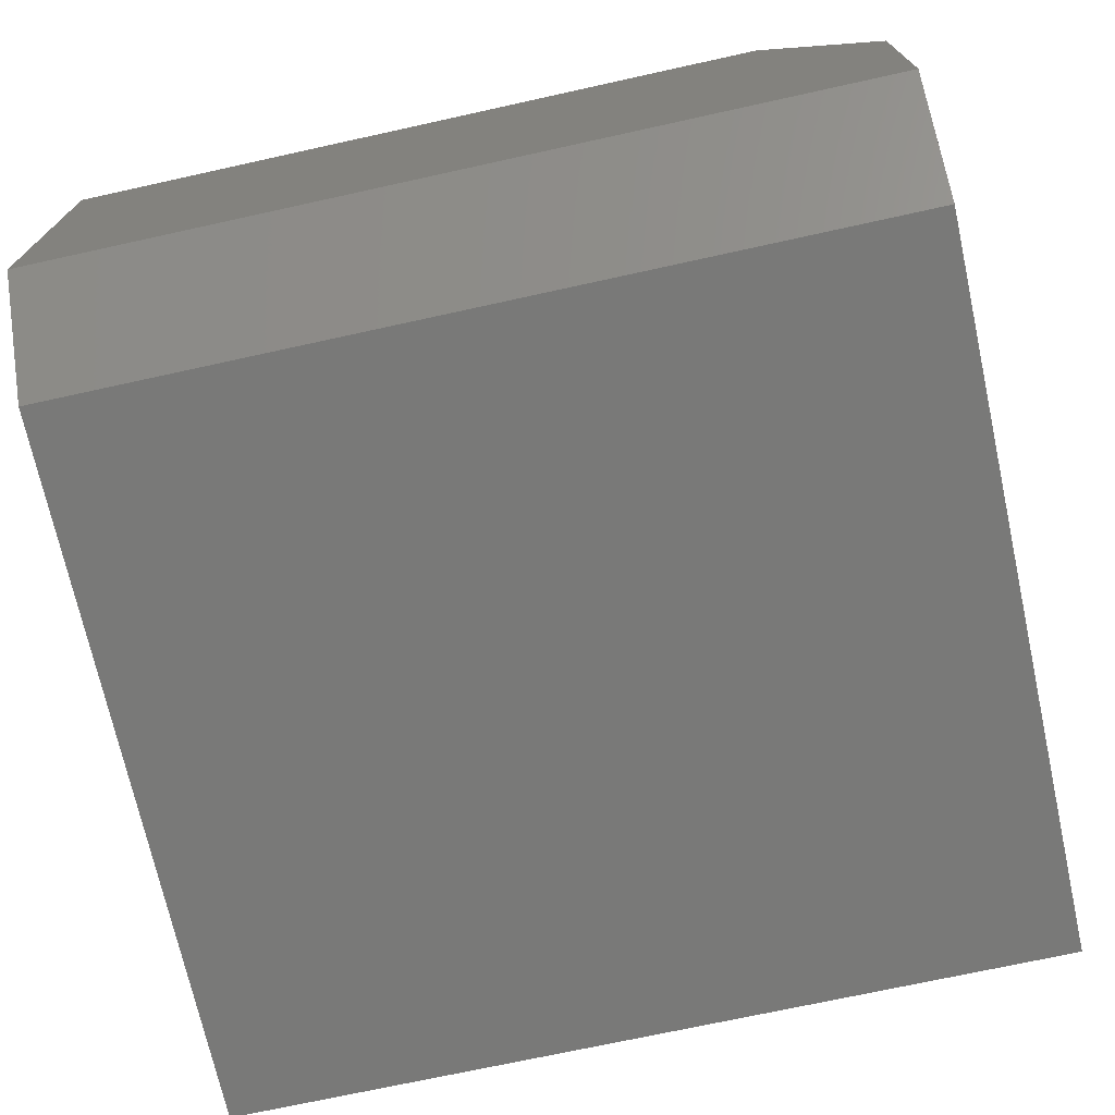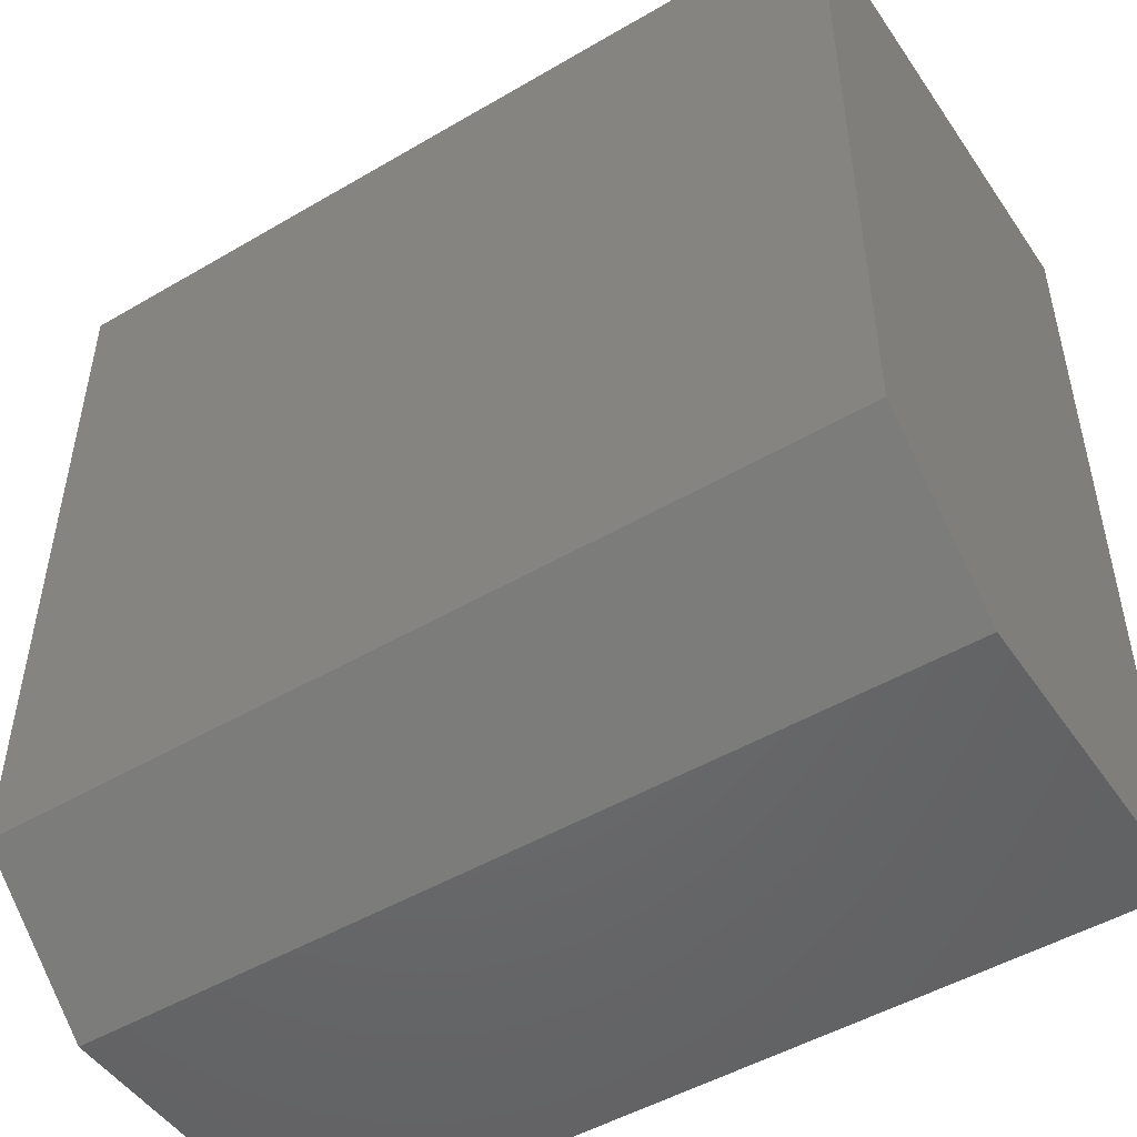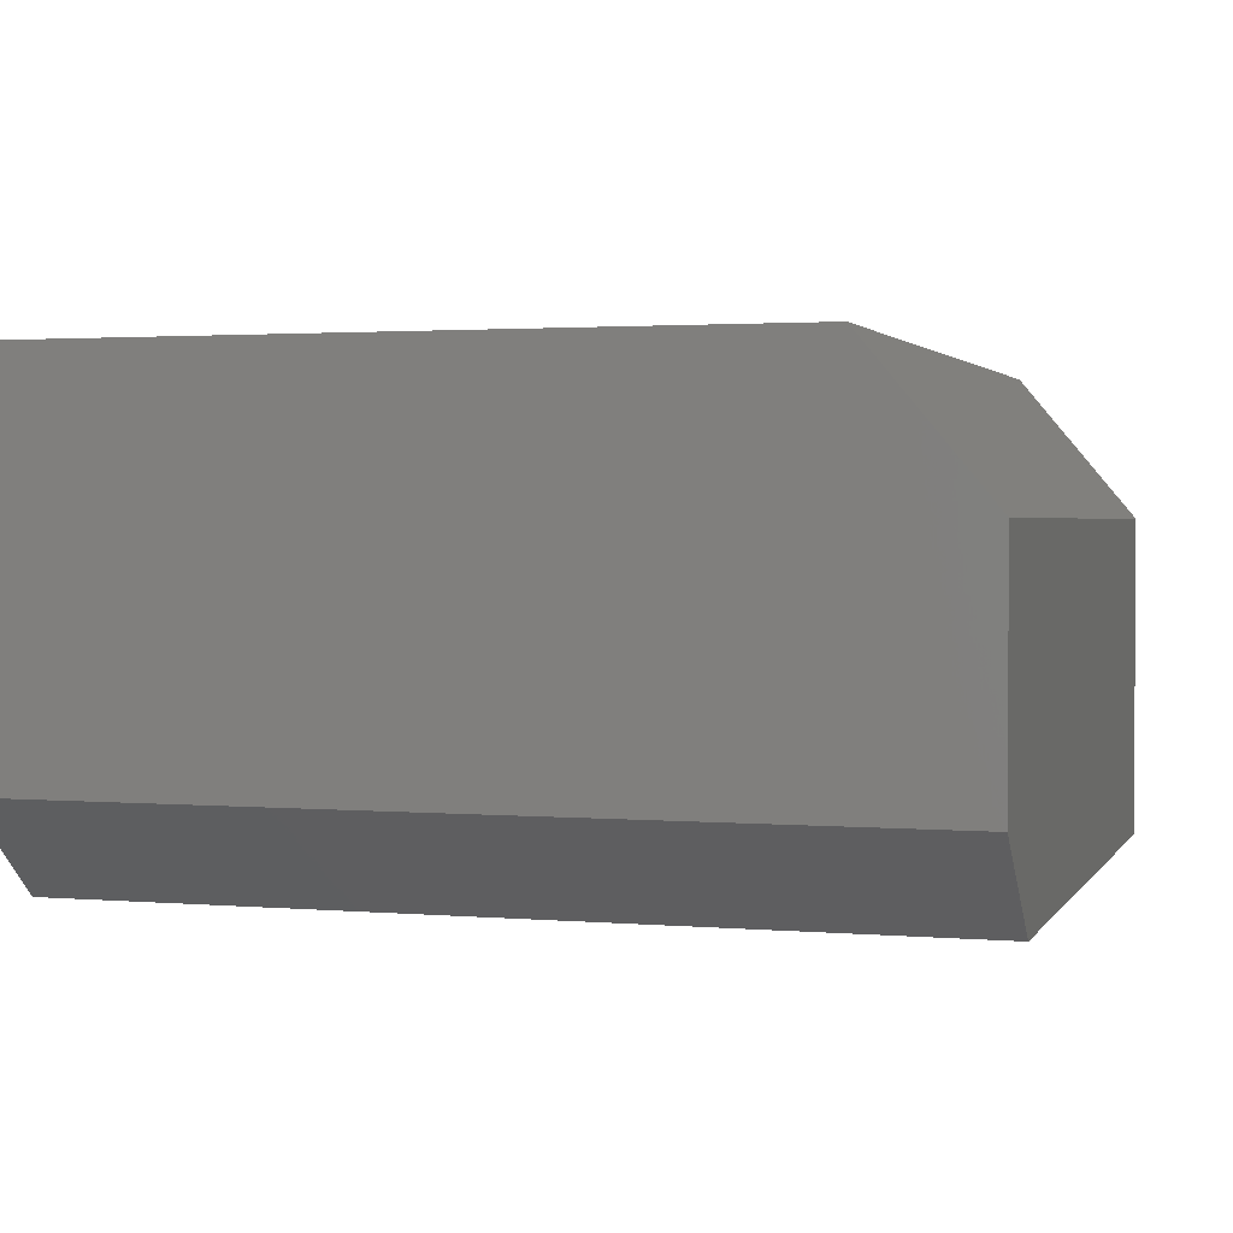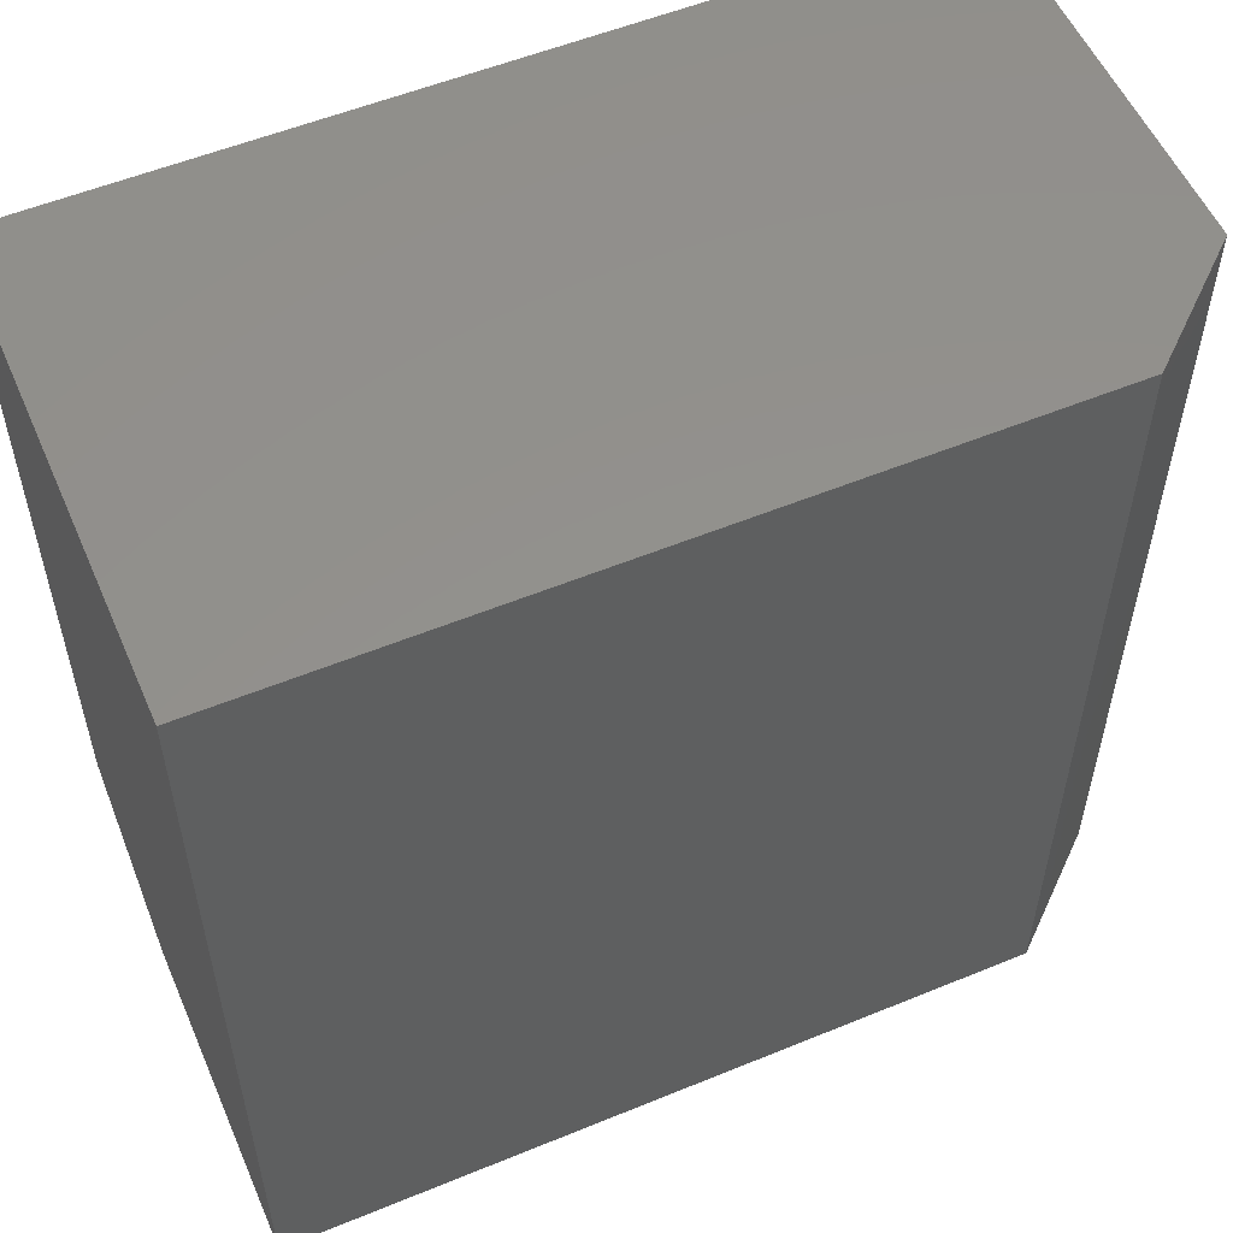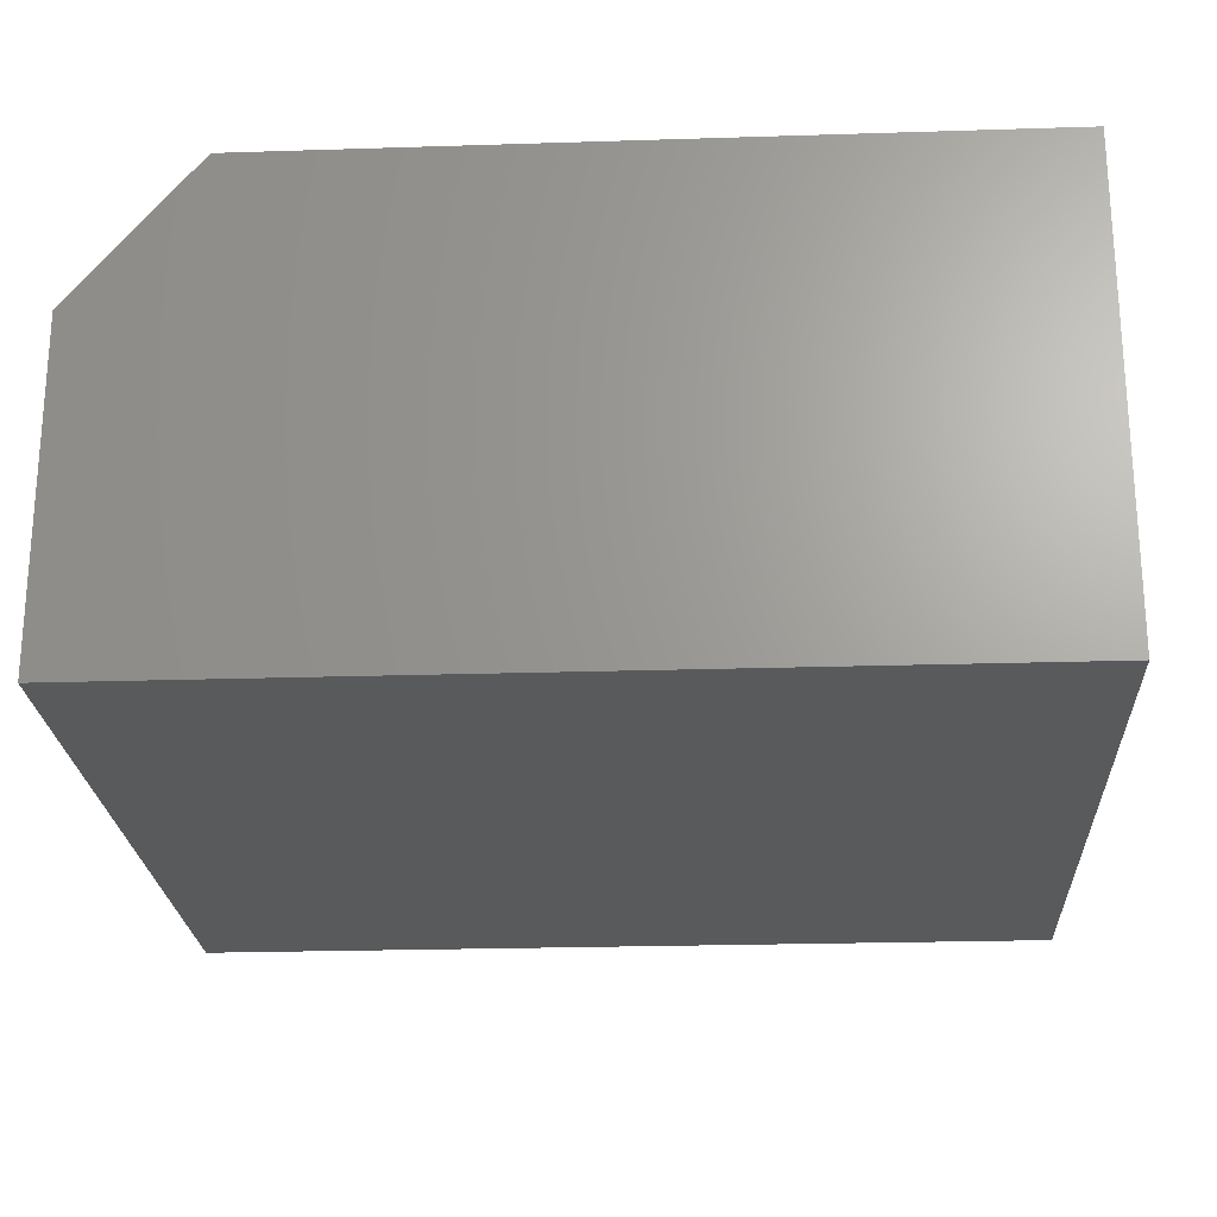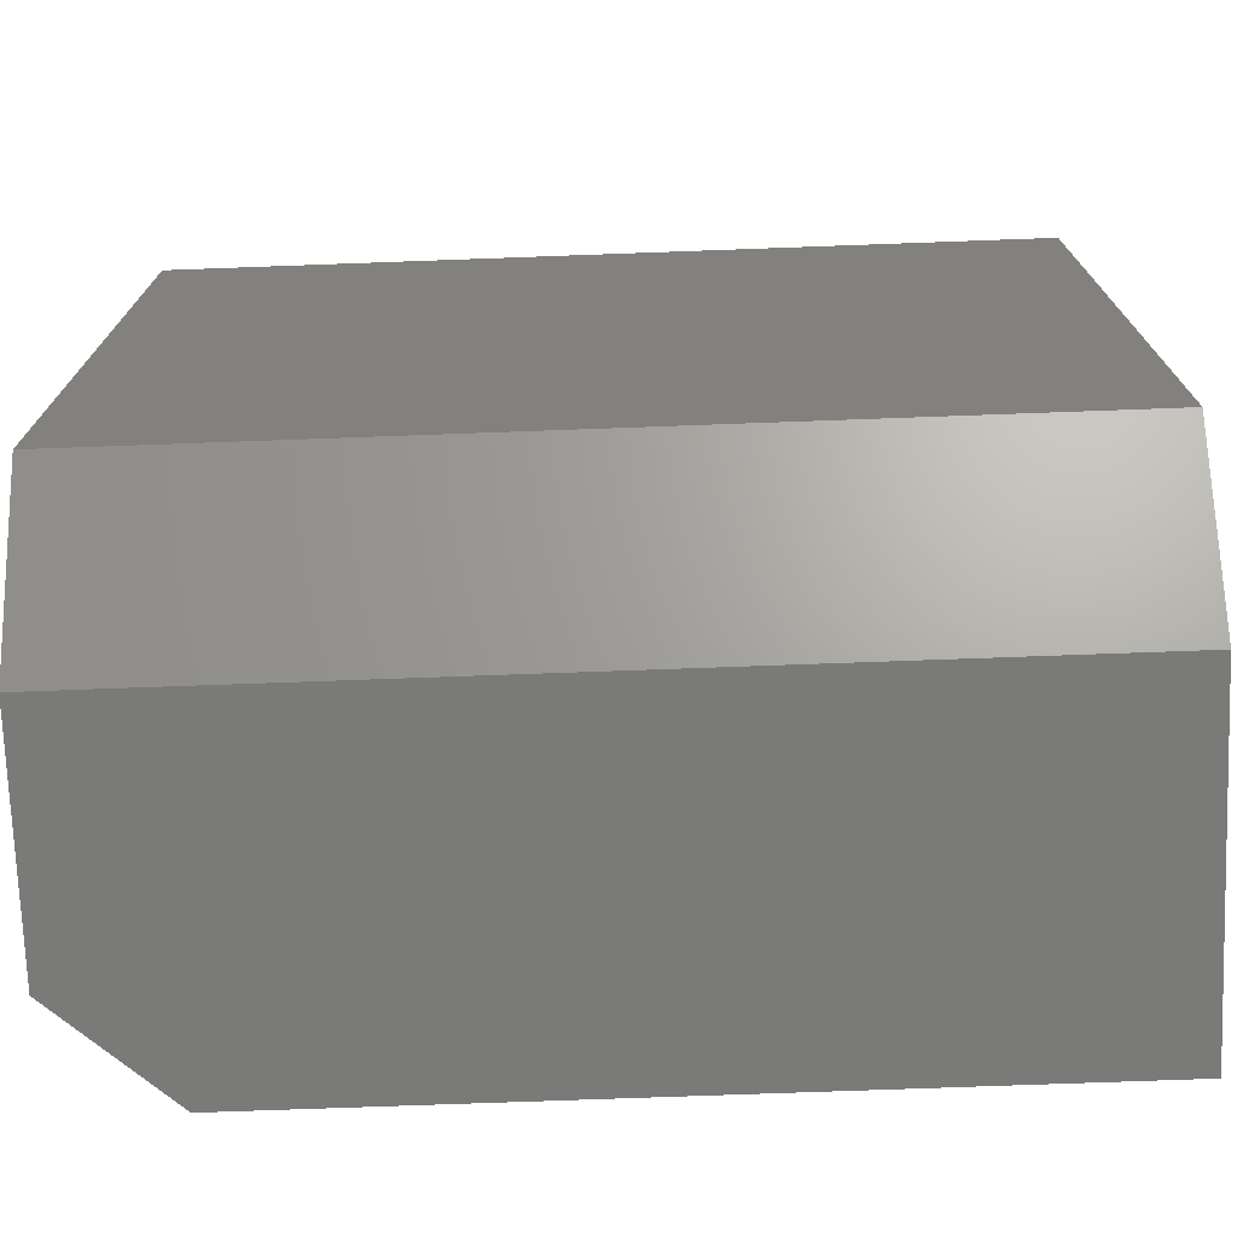
<metadata>
{"format":"stl","ext":"stl","renderer":"f3d","projection":"perspective","resolution":1024,"background":"white","views":[{"elev":-71.9,"azim":102.4,"up":"+Y"},{"elev":-49.2,"azim":-147.0,"up":"+Z"},{"elev":2.0,"azim":106.9,"up":"+Y"},{"elev":55.1,"azim":-23.4,"up":"+Z"},{"elev":-23.2,"azim":-86.9,"up":"+Y"},{"elev":-73.3,"azim":-177.9,"up":"+Z"}]}
</metadata>
<code>
# stl→obj: 12 verts, 20 faces
v 0.6484 6.158e-17 0.75
v 0.6484 -0.2422 0.75
v 0.6484 3.513e-17 0.2734
v 0.6484 -0.2422 0.1953
v 0.6484 -0.09375 0.1953
v 0.09375 -0.3047 0.1953
v 0.09375 -0.09375 0.1953
v 0.5781 -0.3047 0.1953
v 0.09375 -0.3047 0.75
v 0.5781 -0.3047 0.75
v 0.09375 3.079e-17 0.75
v 0.09375 4.337e-18 0.2734
f 1 2 3
f 3 2 4
f 3 4 5
f 6 7 8
f 8 7 5
f 8 5 4
f 6 8 9
f 9 8 10
f 11 9 1
f 1 9 10
f 1 10 2
f 10 8 2
f 2 8 4
f 12 11 3
f 3 11 1
f 9 11 6
f 6 11 12
f 6 12 7
f 7 12 5
f 5 12 3

</code>
